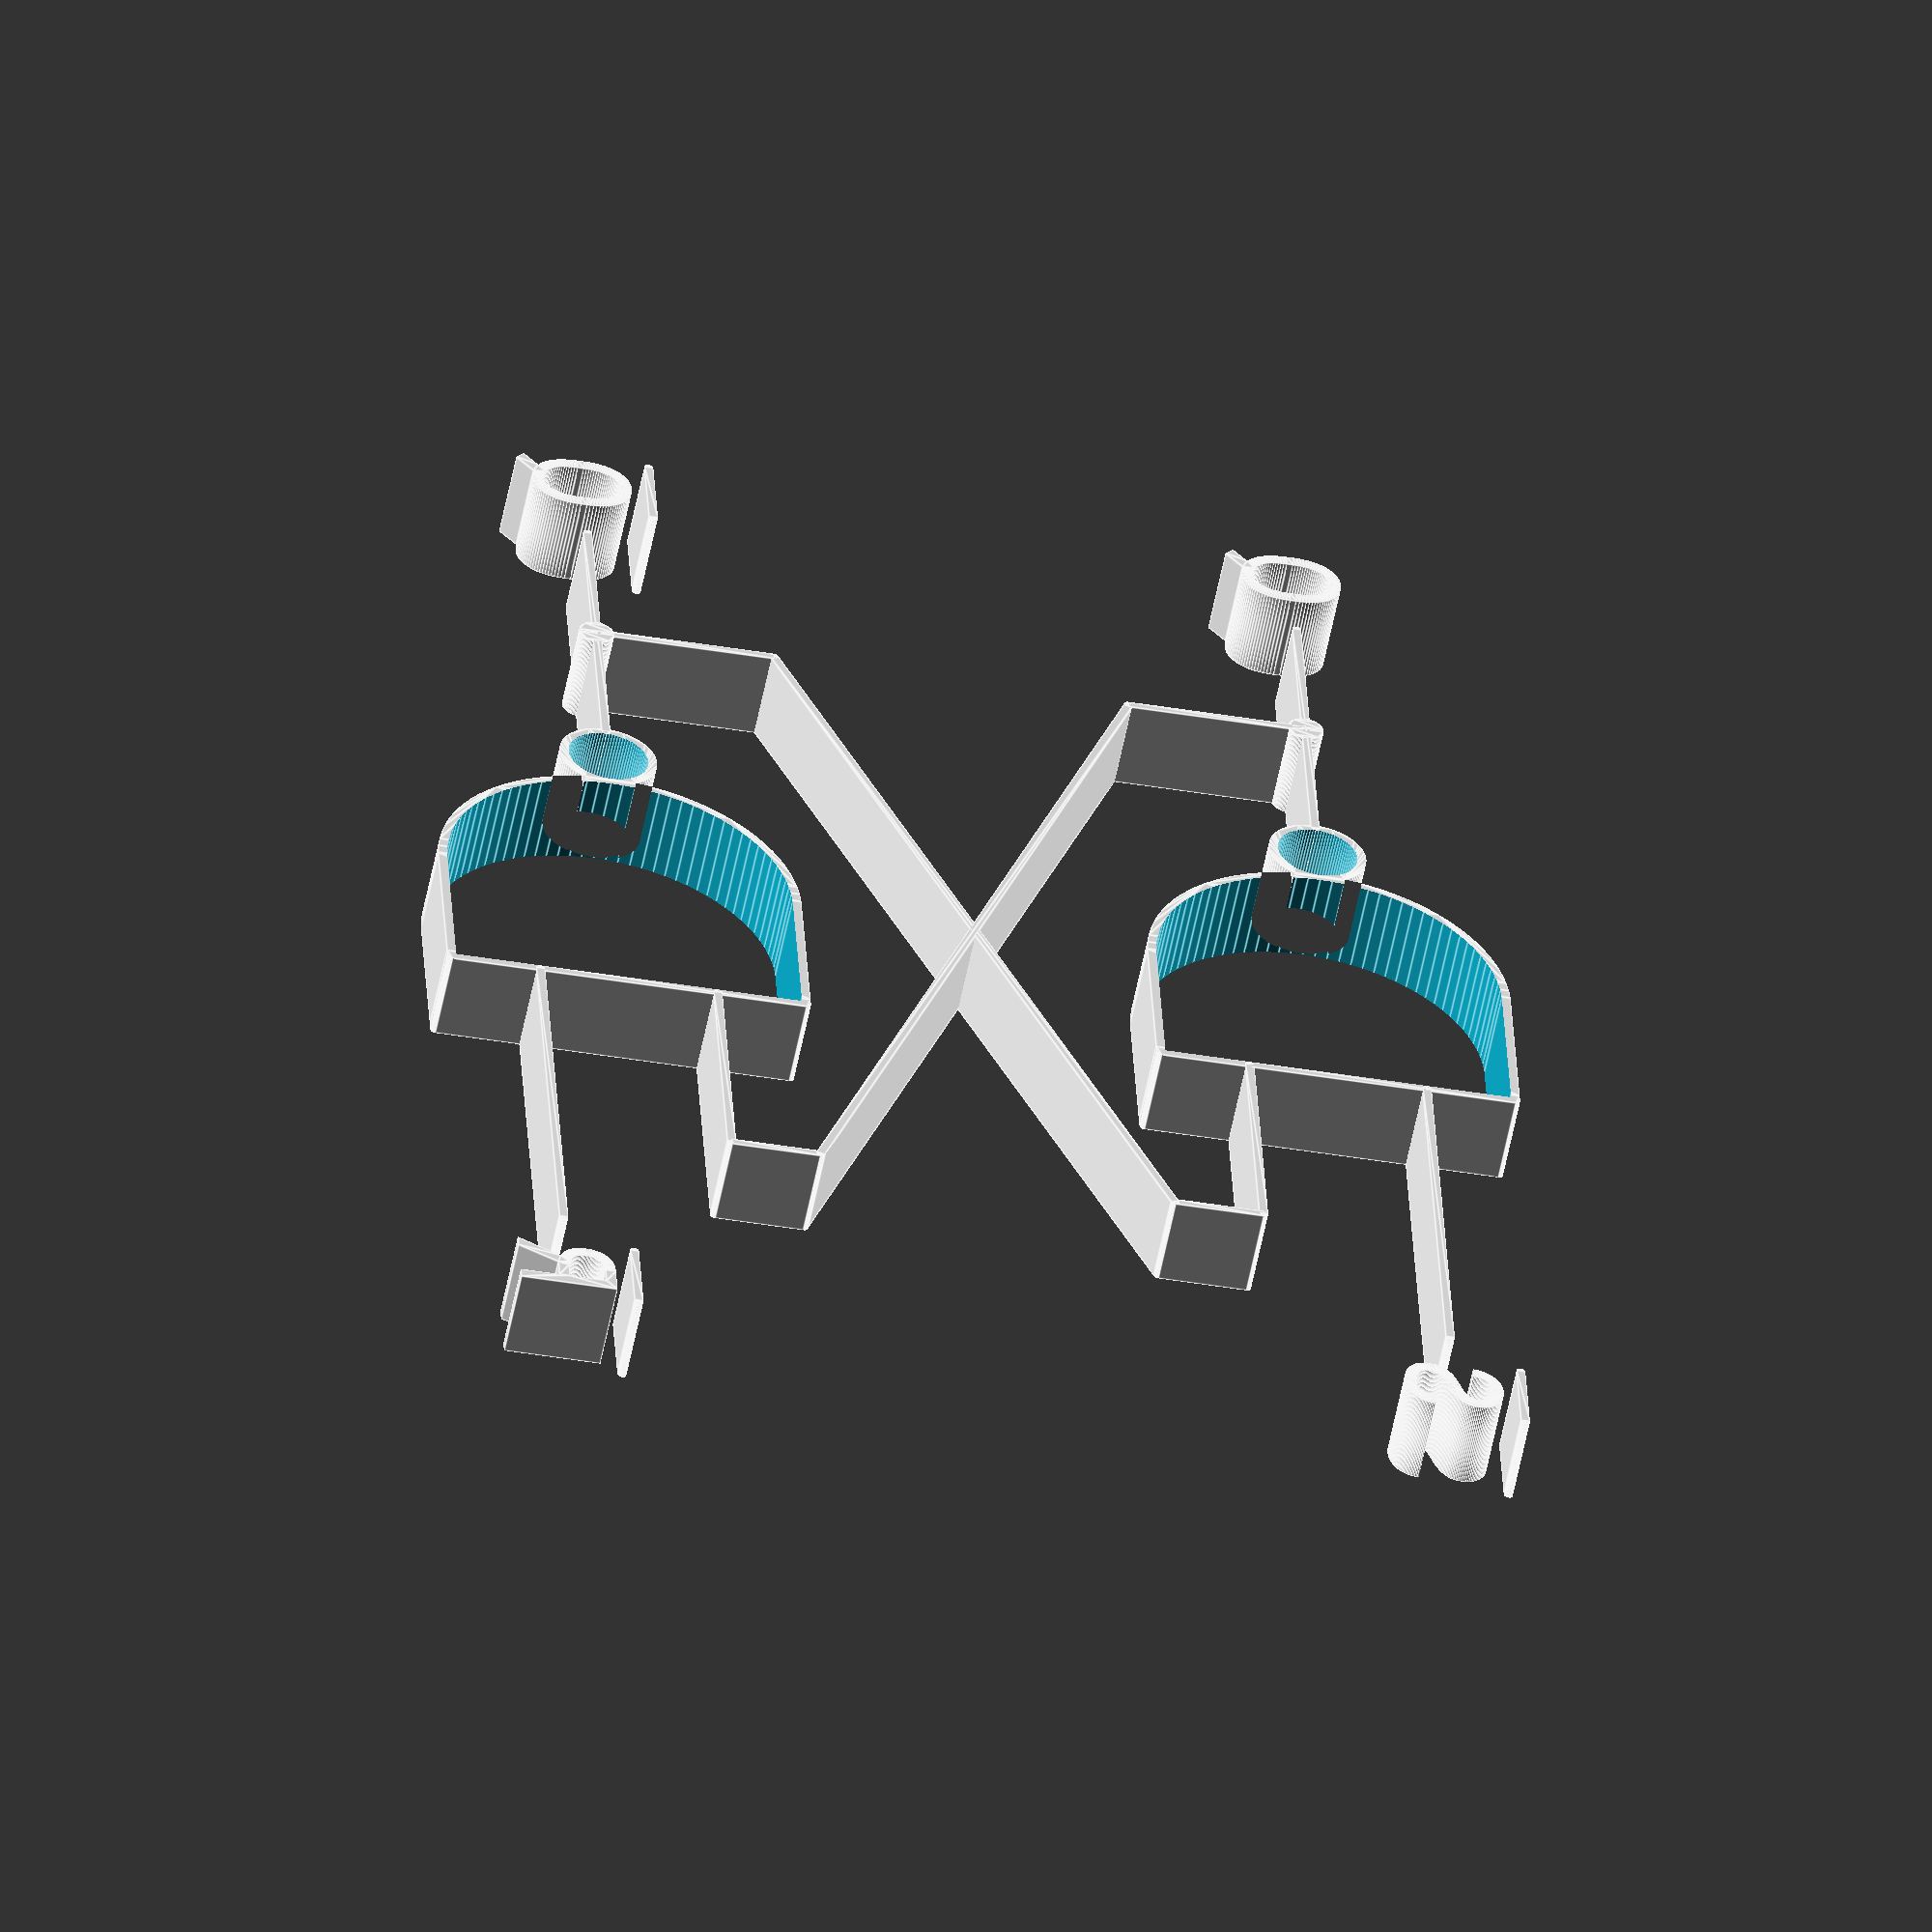
<openscad>
$fn = 90;

size = [ 4, 4 ];      // size of gate (excluding inverter dot)
inverter = 1;           // size of center dot relative to gate size.y
thickness = .1;          // thickness of wire.
dotsize = .4;

module nand() {
    
    difference() {
        offset(r=thickness/2) {
            hull() {
                translate([-(size.x-thickness)/2, 0]) square([thickness, size.y], center = true);
                translate([(size.x-size.y)/2, 0]) circle(d=size.y);
            }
            translate([(size.x + inverter)/2, 0]) circle(d=inverter);
        }
        offset(r=-thickness/2) {
            hull() {
                translate([-(size.x-thickness)/2, 0]) square([thickness, size.y], center = true);
                translate([(size.x-size.y)/2, 0]) circle(d=size.y);
            }
            translate([(size.x + inverter)/2, 0]) circle(d=inverter);
        }
    }
}

module wire(from, to) {
    
    hull() {
        translate(from) circle(d=thickness);
        translate(to)   circle(d=thickness);
    }
}

module dot(location) {
    translate(location) circle(d=dotsize);
}

module flipflop_2d() {
    translate([0, 4]) {
        nand();
    }

    translate([0, -4]) {
        nand();
    }

    WIRES = [
        [ [-2, 5], [-7, 5] ],
        [ [-2, 3], [-5, 3], [-5, 2], [5, -2], [5, -4] ],
        [ [3, 4], [7, 4] ],
        [ [5, 4] ]
    ];

    for (net = WIRES) {
        if (len(net) == 1) {
            dot(net[0]);
            dot([net[0].x, -net[0].y]);
        } else {
            for (seg = [0 : len(net)-2 ] ) {
                wire(net[seg], net[seg+1]);
                wire([net[seg].x, -net[seg].y], [net[seg+1].x, -net[seg+1].y]);
            }
        }
    }
    
    fontsize = 1.1;
    
    module not() {
        wire([-.5, fontsize*1.2], [.5, fontsize*1.2]);
        children();
    }       
    
    translate([0, -fontsize/2]) {    
        translate([-8, 5]) not() text("S", font="Roboto:style=Regular", size=fontsize, halign="center", valign="baseline" );
        translate([-8, -5]) not() text("R", font="Roboto:style=Regular", size=fontsize, halign="center", valign="baseline" );
        
        translate([8, 4]) text("Q", font="Roboto:style=Regular", size=fontsize, halign="center", valign="baseline" );
        translate([8, -4]) {
            not() text("Q", font="Roboto:style=Regular", size=fontsize, halign="center", valign="baseline" );
        }
    }
}

*linear_extrude(.5) square([100,80], center=true);
//linear_extrude(2) 
    scale(5) flipflop_2d();
</openscad>
<views>
elev=57.2 azim=273.0 roll=168.9 proj=o view=edges
</views>
